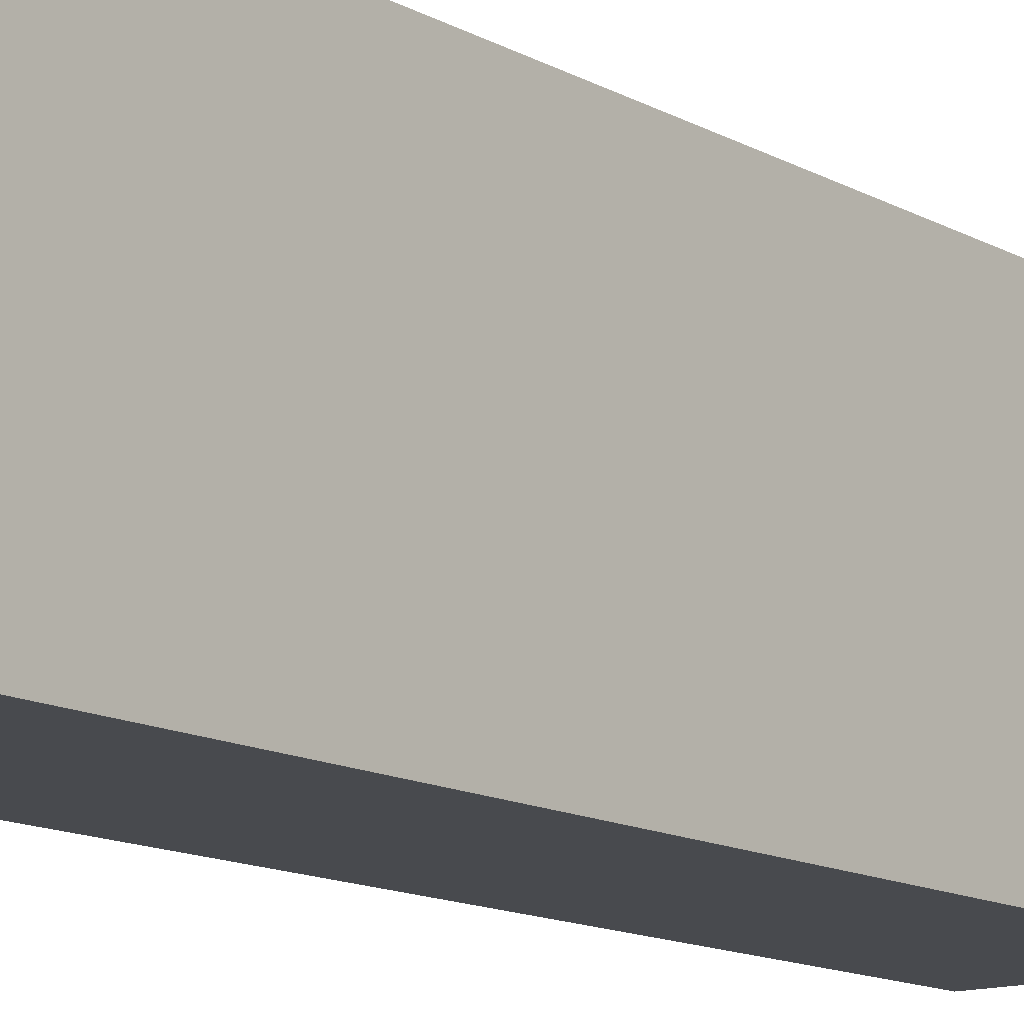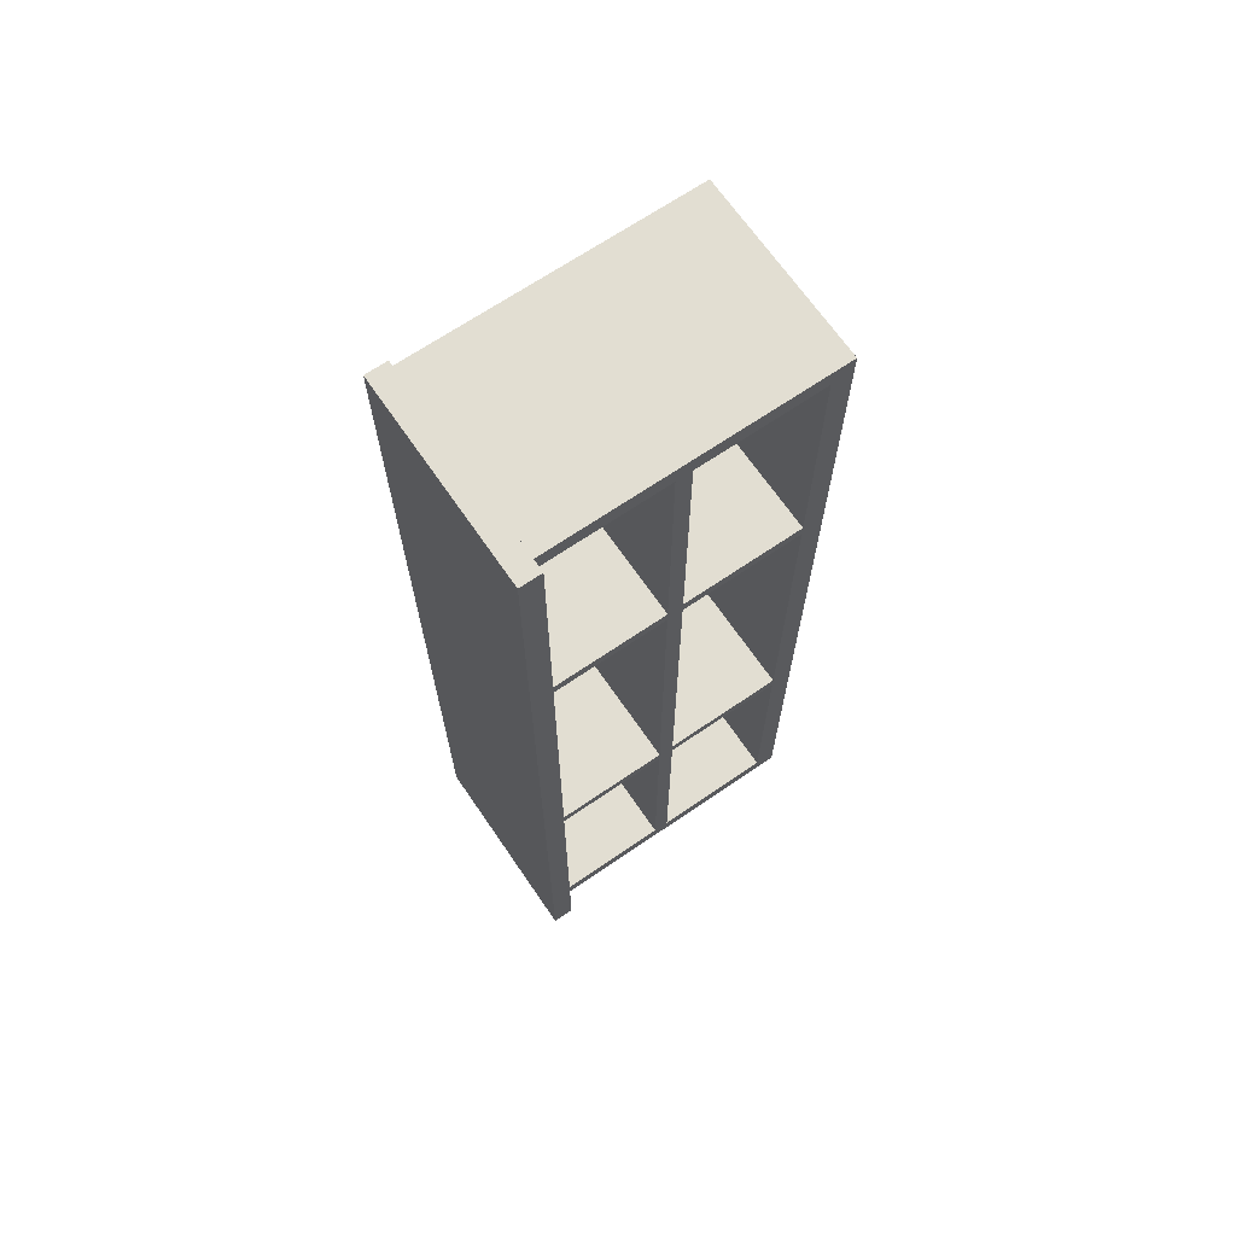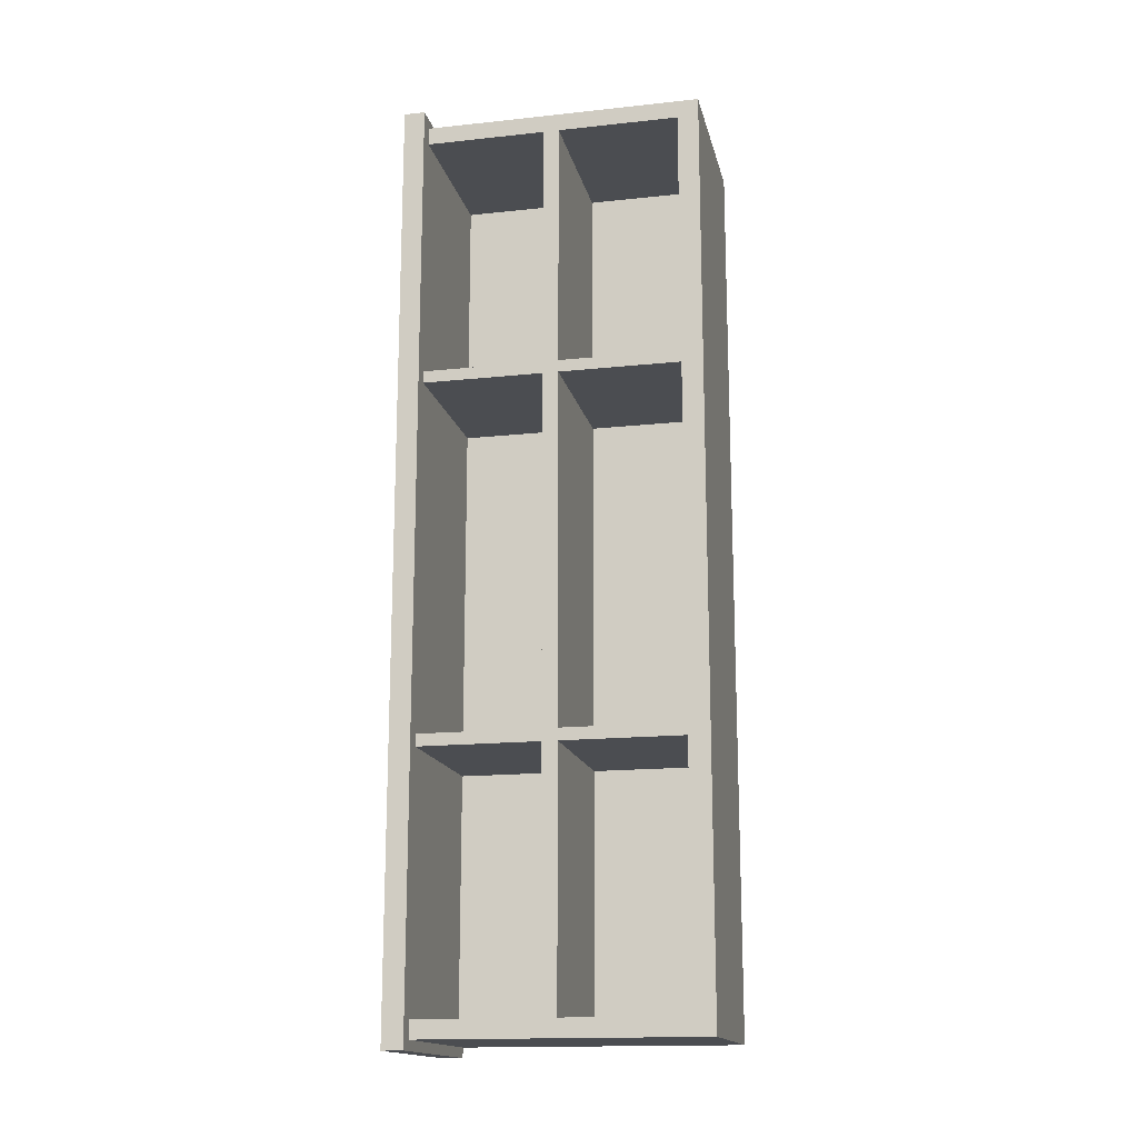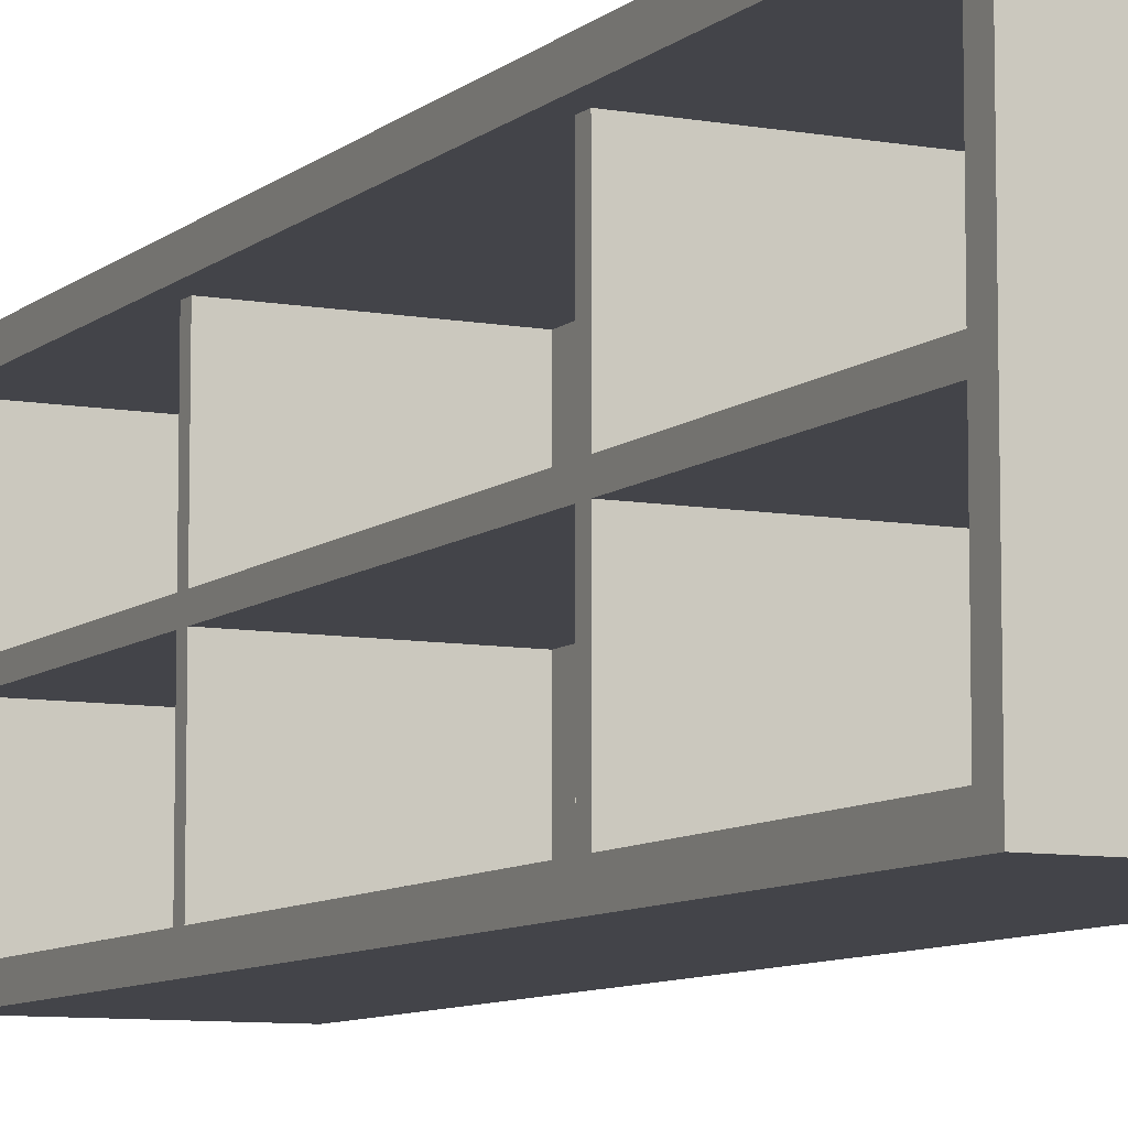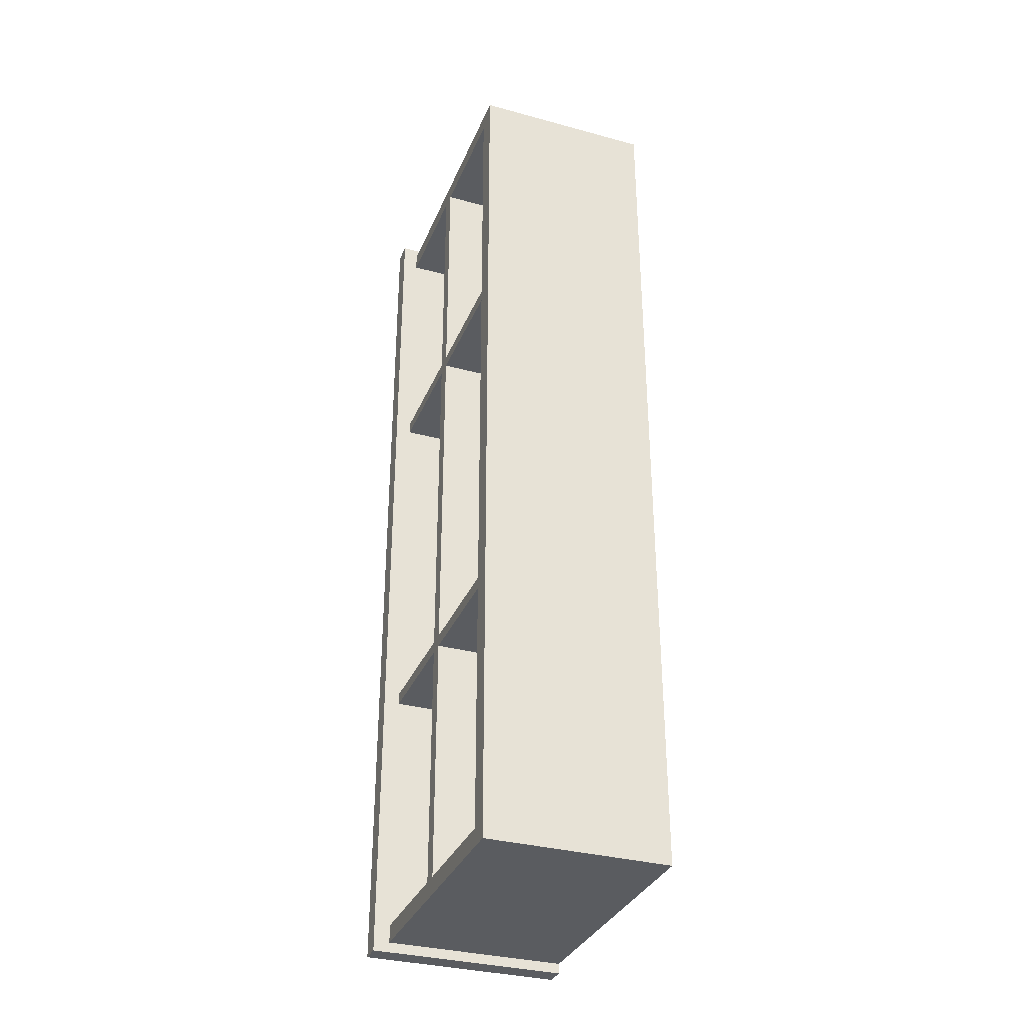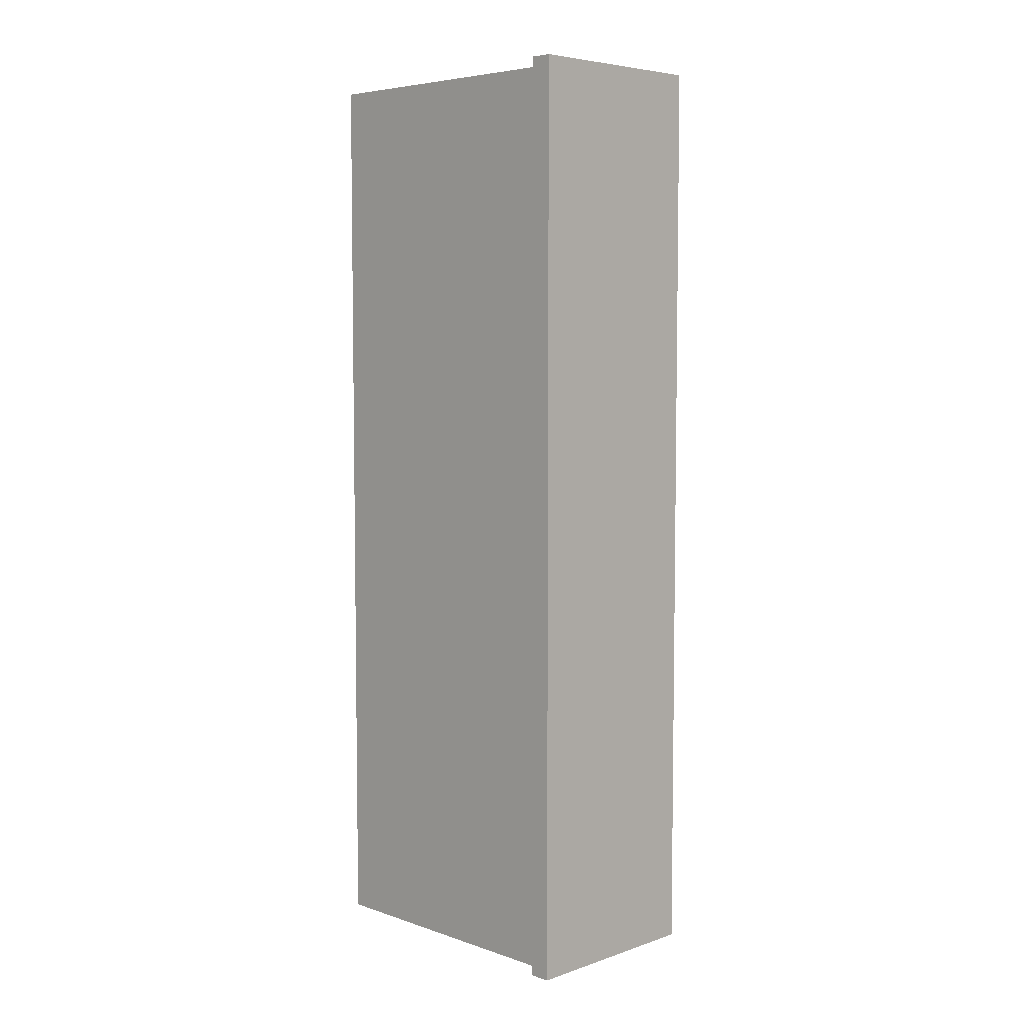
<metadata>
{"format":"obj","ext":"obj","renderer":"f3d","projection":"perspective","resolution":1024,"background":"white","views":[{"elev":-13.3,"azim":-141.1,"up":"+Z"},{"elev":68.0,"azim":55.6,"up":"+Y"},{"elev":-16.0,"azim":102.5,"up":"+Y"},{"elev":-8.4,"azim":153.6,"up":"+Z"},{"elev":-33.6,"azim":159.7,"up":"+Y"},{"elev":5.7,"azim":-44.9,"up":"+Y"}]}
</metadata>
<code>
g default
v -2 -10 -1.3
v 2 -10 -1.3
v -2 -10 5.3
v 2 -10 5.3
v -2 10 5.3
v 2 10 5.3
v -2 10 -1.3
v 2 10 -1.3
v 2 9.607 5.3
v -2 9.607 5.3
v -2 9.607 -1.3
v 2 9.607 -1.3
v 2 -9.607 5.3
v -2 -9.607 5.3
v -2 -9.607 -1.3
v 2 -9.607 -1.3
v 2 -9.607 4.836
v 2 -10 4.836
v -2 -10 4.836
v -2 -9.607 4.836
v -2 9.607 4.836
v -2 10 4.836
v 2 10 4.836
v 2 9.607 4.836
v 2 -9.607 -0.8358
v 2 -10 -0.8358
v -2 -10 -0.8358
v -2 -9.607 -0.8358
v -2 9.607 -0.8358
v -2 10 -0.8358
v 2 10 -0.8358
v 2 9.607 -0.8358
v 2 -9.607 2.169
v 2 -10 2.169
v -2 -10 2.169
v -2 -9.607 2.169
v -2 9.607 2.169
v -2 10 2.169
v 2 10 2.169
v 2 9.607 2.169
v 2 -9.607 1.831
v 2 -10 1.831
v -2 -10 1.831
v -2 -9.607 1.831
v -2 9.607 1.831
v -2 10 1.831
v 2 10 1.831
v 2 9.607 1.831
v 2 -4.133 2.169
v 2 -4.133 1.831
v 2 -4.133 -0.8358
v 2 -4.133 -1.3
v -2 -4.133 -1.3
v -2 -4.133 -0.8358
v -2 -4.133 1.831
v -2 -4.133 2.169
v -2 -4.133 4.836
v -2 -4.133 5.3
v 2 -4.133 5.3
v 2 -4.133 4.836
v 2 -3.867 2.169
v 2 -3.867 1.831
v 2 -3.867 -0.8358
v 2 -3.867 -1.3
v -2 -3.867 -1.3
v -2 -3.867 -0.8358
v -2 -3.867 1.831
v -2 -3.867 2.169
v -2 -3.867 4.836
v -2 -3.867 5.3
v 2 -3.867 5.3
v 2 -3.867 4.836
v 2 3.867 2.169
v 2 3.867 1.831
v 2 3.867 -0.8358
v 2 3.867 -1.3
v -2 3.867 -1.3
v -2 3.867 -0.8358
v -2 3.867 1.831
v -2 3.867 2.169
v -2 3.867 4.836
v -2 3.867 5.3
v 2 3.867 5.3
v 2 3.867 4.836
v 2 4.133 2.169
v 2 4.133 1.831
v 2 4.133 -0.8358
v 2 4.133 -1.3
v -2 4.133 -1.3
v -2 4.133 -0.8358
v -2 4.133 1.831
v -2 4.133 2.169
v -2 4.133 4.836
v -2 4.133 5.3
v 2 4.133 5.3
v 2 4.133 4.836
v -1.617 9.607 1.831
v -1.617 4.133 1.831
v -1.617 4.133 -0.8358
v -1.617 9.607 -0.8358
v -1.617 9.607 4.836
v -1.617 4.133 4.836
v -1.617 4.133 2.169
v -1.617 9.607 2.169
v -1.617 -4.133 1.831
v -1.617 -4.133 -0.8358
v -1.617 -9.607 1.831
v -1.617 -9.607 -0.8358
v -1.617 -4.133 4.836
v -1.617 -4.133 2.169
v -1.617 -9.607 4.836
v -1.617 -9.607 2.169
v -1.617 3.867 1.831
v -1.617 3.867 -0.8358
v -1.617 -3.867 1.831
v -1.617 -3.867 -0.8358
v -1.617 3.867 4.836
v -1.617 3.867 2.169
v -1.617 -3.867 4.836
v -1.617 -3.867 2.169
v 2.354 -9.607 4.836
v 2.354 -10 4.836
v 2.354 -9.607 5.3
v 2.354 -10 5.3
v 2.354 9.607 4.836
v 2.354 9.607 5.3
v 2.354 10 4.836
v 2.354 10 5.3
v 2.354 4.133 5.3
v 2.354 4.133 4.836
v 2.354 -4.133 4.836
v 2.354 -4.133 5.3
v 2.354 -3.867 4.836
v 2.354 -3.867 5.3
v 2.354 3.867 4.836
v 2.354 3.867 5.3
v 2 -10.22 4.836
v -2 -10.22 4.836
v 2 -10.22 5.3
v -2 -10.22 5.3
v 2.354 -10.22 4.836
v 2.354 -10.22 5.3
v -2 10.22 5.3
v 2 10.22 5.3
v 2 10.22 4.836
v -2 10.22 4.836
v 2.354 10.22 5.3
v 2.354 10.22 4.836
g pasted__bookshelf pasted__bookshelf group
f 1 2 27
f 27 2 26
f 3 4 14
f 14 4 13
f 30 31 7
f 7 31 8
f 15 16 1
f 1 16 2
f 2 16 26
f 26 16 25
f 15 1 28
f 28 1 27
f 10 9 5
f 5 9 6
f 7 11 30
f 30 11 29
f 7 8 11
f 11 8 12
f 32 12 31
f 31 12 8
f 94 95 10
f 10 95 9
f 11 89 29
f 29 89 90
f 11 12 89
f 89 12 88
f 32 87 12
f 12 87 88
f 122 121 124
f 124 121 123
f 138 137 140
f 140 137 139
f 20 19 14
f 14 19 3
f 21 93 10
f 10 93 94
f 22 21 5
f 5 21 10
f 143 144 146
f 146 144 145
f 126 125 128
f 128 125 127
f 129 130 126
f 126 130 125
f 26 25 42
f 42 25 41
f 27 26 43
f 43 26 42
f 28 27 44
f 44 27 43
f 29 90 45
f 45 90 91
f 30 29 46
f 46 29 45
f 46 47 30
f 30 47 31
f 48 32 47
f 47 32 31
f 97 98 100
f 100 98 99
f 34 33 18
f 18 33 17
f 35 34 19
f 19 34 18
f 36 35 20
f 20 35 19
f 37 92 21
f 21 92 93
f 38 37 22
f 22 37 21
f 22 23 38
f 38 23 39
f 24 40 23
f 23 40 39
f 101 102 104
f 104 102 103
f 42 41 34
f 34 41 33
f 43 42 35
f 35 42 34
f 44 43 36
f 36 43 35
f 45 91 37
f 37 91 92
f 46 45 38
f 38 45 37
f 38 39 46
f 46 39 47
f 40 48 39
f 39 48 47
f 40 85 48
f 48 85 86
f 49 33 50
f 50 33 41
f 106 105 108
f 108 105 107
f 52 51 16
f 16 51 25
f 53 52 15
f 15 52 16
f 54 53 28
f 28 53 15
f 55 54 44
f 44 54 28
f 56 55 36
f 36 55 44
f 57 56 20
f 20 56 36
f 58 57 14
f 14 57 20
f 14 13 58
f 58 13 59
f 123 121 132
f 132 121 131
f 110 109 112
f 112 109 111
f 61 49 62
f 62 49 50
f 63 62 51
f 51 62 50
f 64 63 52
f 52 63 51
f 65 64 53
f 53 64 52
f 66 65 54
f 54 65 53
f 67 66 55
f 55 66 54
f 68 67 56
f 56 67 55
f 69 68 57
f 57 68 56
f 70 69 58
f 58 69 57
f 58 59 70
f 70 59 71
f 132 131 134
f 134 131 133
f 61 72 49
f 49 72 60
f 73 61 74
f 74 61 62
f 114 113 116
f 116 113 115
f 76 75 64
f 64 75 63
f 77 76 65
f 65 76 64
f 78 77 66
f 66 77 65
f 79 78 67
f 67 78 66
f 80 79 68
f 68 79 67
f 81 80 69
f 69 80 68
f 82 81 70
f 70 81 69
f 70 71 82
f 82 71 83
f 134 133 136
f 136 133 135
f 118 117 120
f 120 117 119
f 85 73 86
f 86 73 74
f 87 86 75
f 75 86 74
f 88 87 76
f 76 87 75
f 89 88 77
f 77 88 76
f 90 89 78
f 78 89 77
f 91 90 79
f 79 90 78
f 92 91 80
f 80 91 79
f 93 92 81
f 81 92 80
f 94 93 82
f 82 93 81
f 82 83 94
f 94 83 95
f 136 135 129
f 129 135 130
f 85 96 73
f 73 96 84
f 48 86 97
f 97 86 98
f 86 87 98
f 98 87 99
f 87 32 99
f 99 32 100
f 32 48 100
f 100 48 97
f 24 96 101
f 101 96 102
f 96 85 102
f 102 85 103
f 85 40 103
f 103 40 104
f 40 24 104
f 104 24 101
f 51 50 106
f 106 50 105
f 50 41 105
f 105 41 107
f 41 25 107
f 107 25 108
f 25 51 108
f 108 51 106
f 49 60 110
f 110 60 109
f 60 17 109
f 109 17 111
f 17 33 111
f 111 33 112
f 33 49 112
f 112 49 110
f 75 74 114
f 114 74 113
f 74 62 113
f 113 62 115
f 62 63 115
f 115 63 116
f 63 75 116
f 116 75 114
f 73 84 118
f 118 84 117
f 84 72 117
f 117 72 119
f 72 61 119
f 119 61 120
f 61 73 120
f 120 73 118
f 18 17 122
f 122 17 121
f 13 4 123
f 123 4 124
f 139 137 142
f 142 137 141
f 24 23 125
f 125 23 127
f 145 144 148
f 148 144 147
f 6 9 128
f 128 9 126
f 96 24 130
f 130 24 125
f 9 95 126
f 126 95 129
f 17 60 121
f 121 60 131
f 59 13 132
f 132 13 123
f 60 72 131
f 131 72 133
f 71 59 134
f 134 59 132
f 72 84 133
f 133 84 135
f 83 71 136
f 136 71 134
f 84 96 135
f 135 96 130
f 95 83 129
f 129 83 136
f 19 18 138
f 138 18 137
f 4 3 139
f 139 3 140
f 3 19 140
f 140 19 138
f 18 122 137
f 137 122 141
f 122 124 141
f 141 124 142
f 124 4 142
f 142 4 139
f 5 6 143
f 143 6 144
f 23 22 145
f 145 22 146
f 22 5 146
f 146 5 143
f 6 128 144
f 144 128 147
f 128 127 147
f 147 127 148
f 127 23 148
f 148 23 145

</code>
